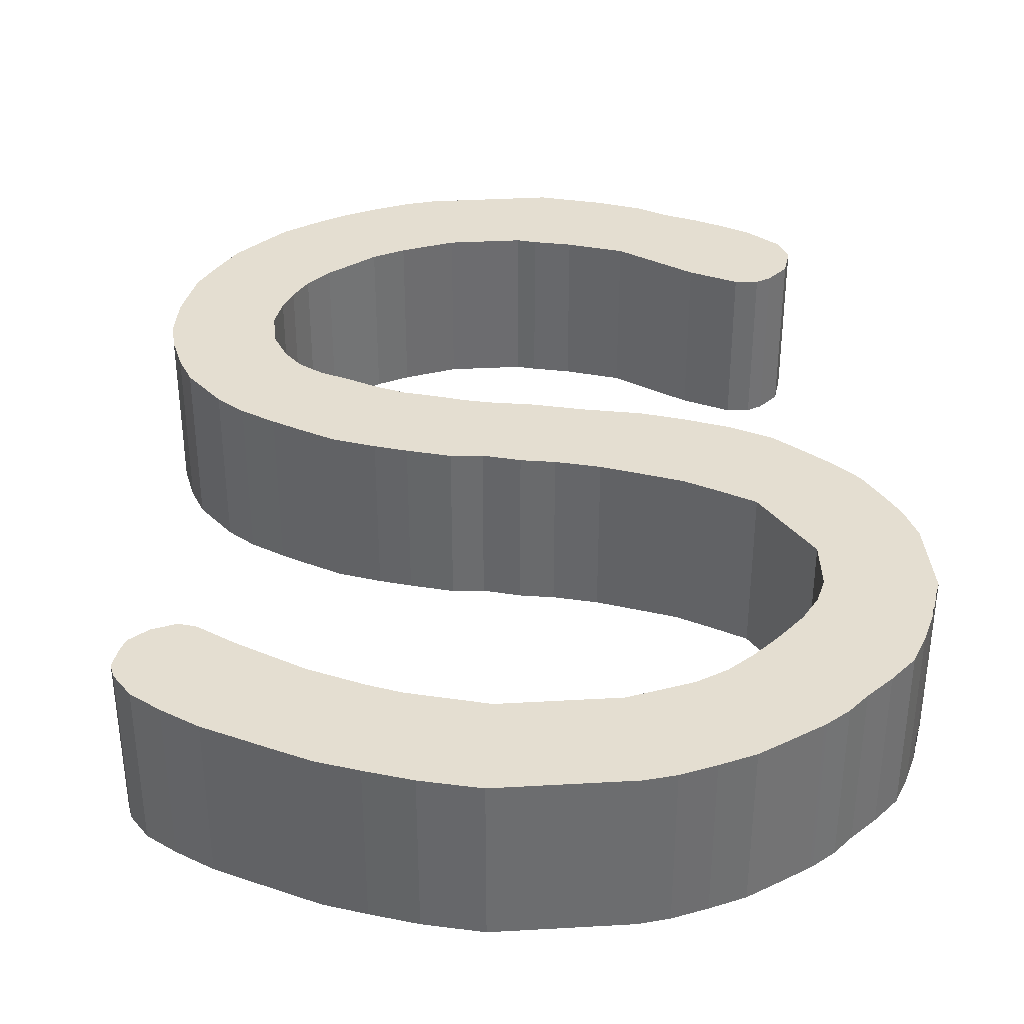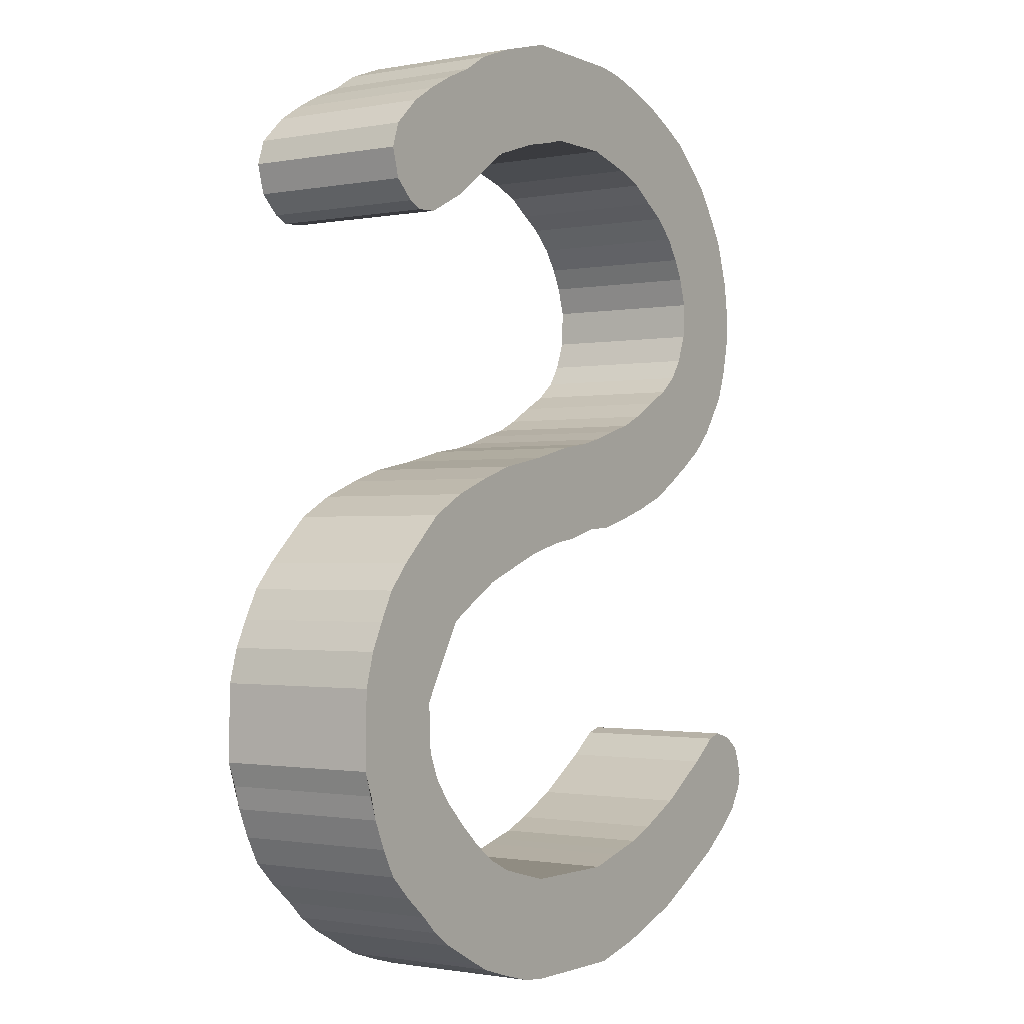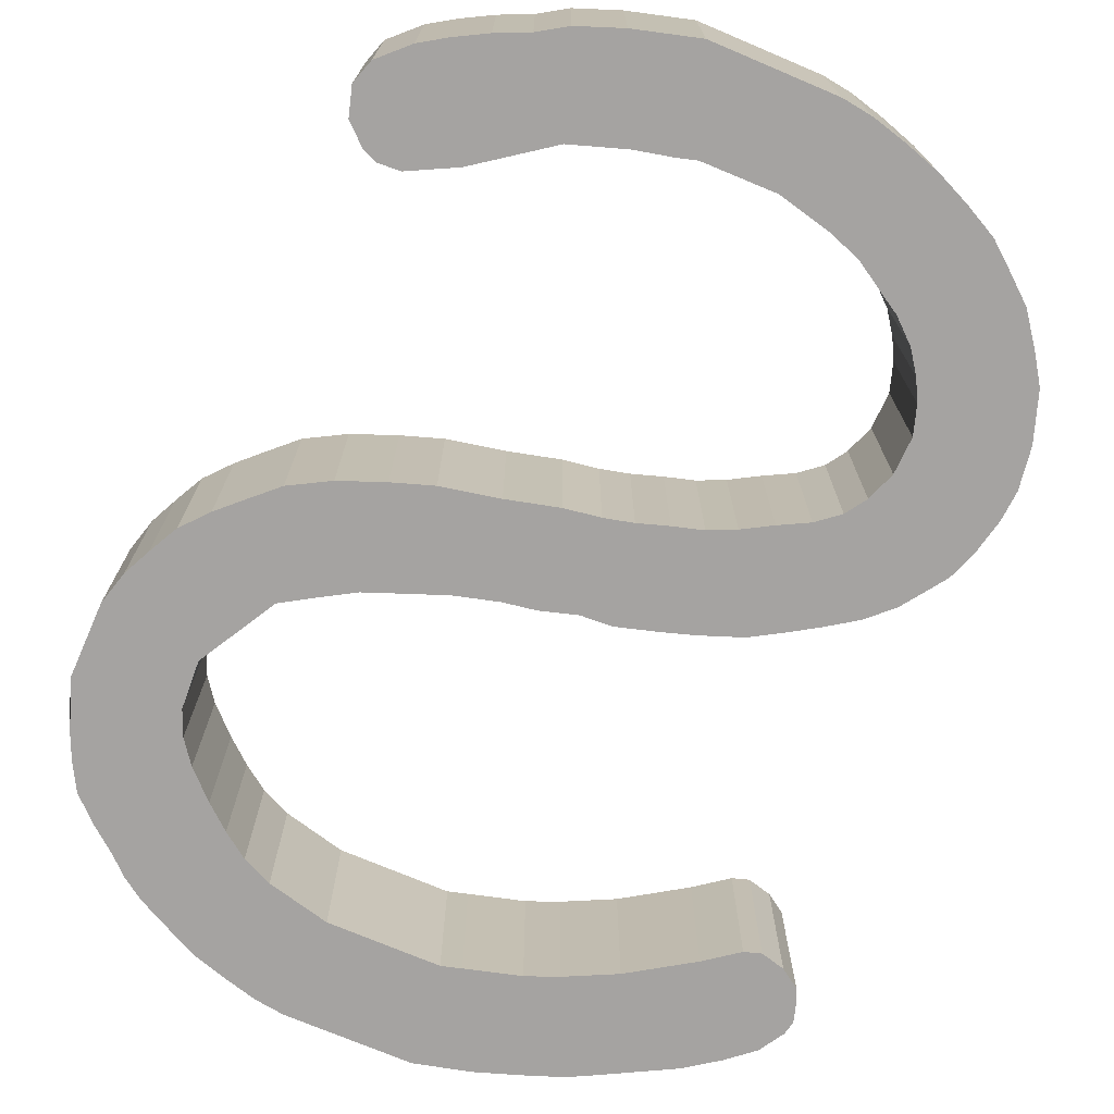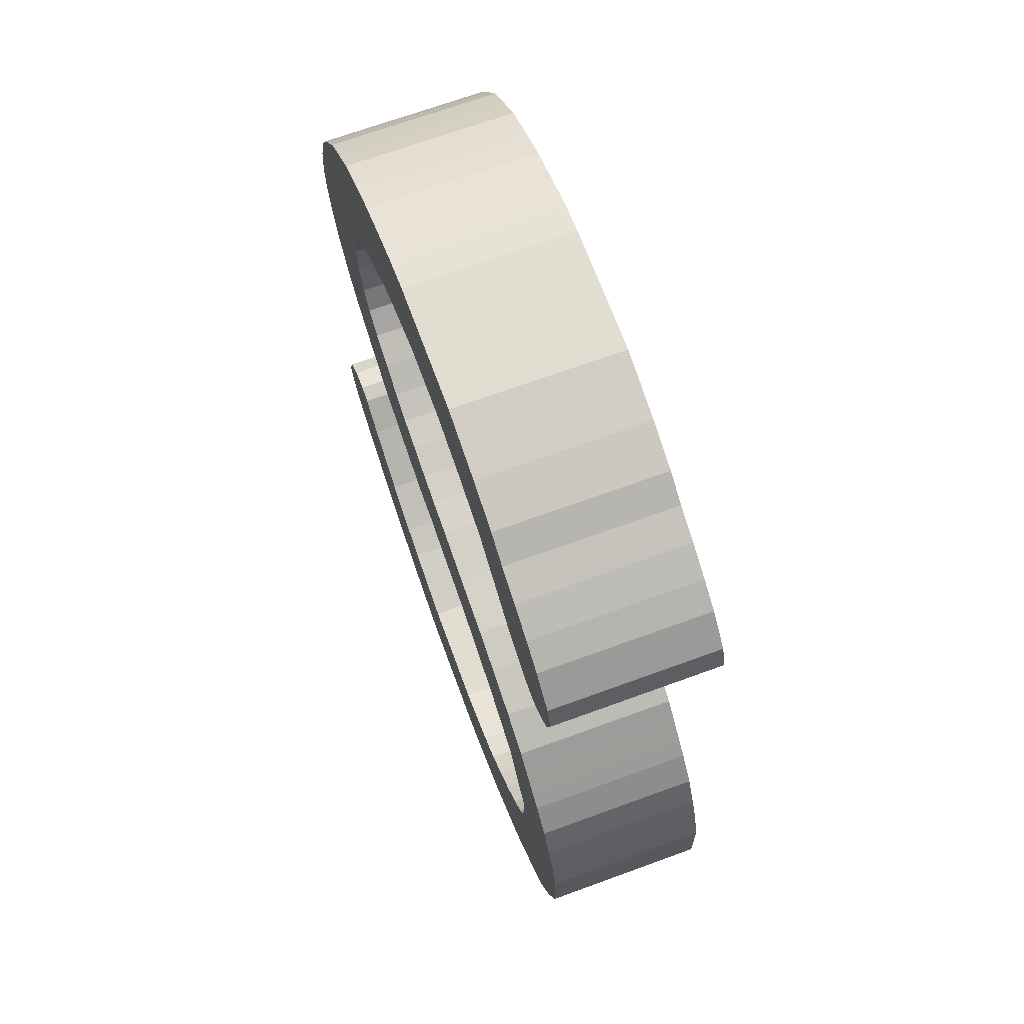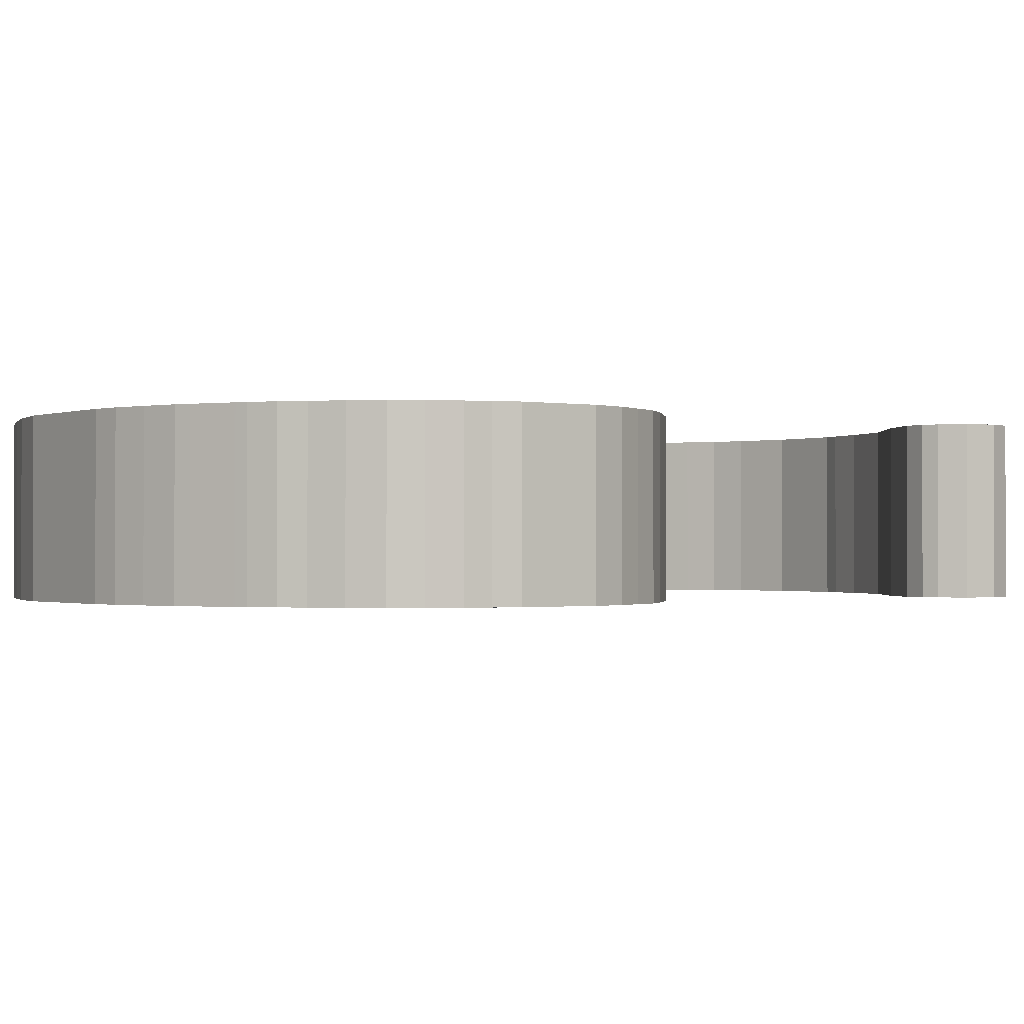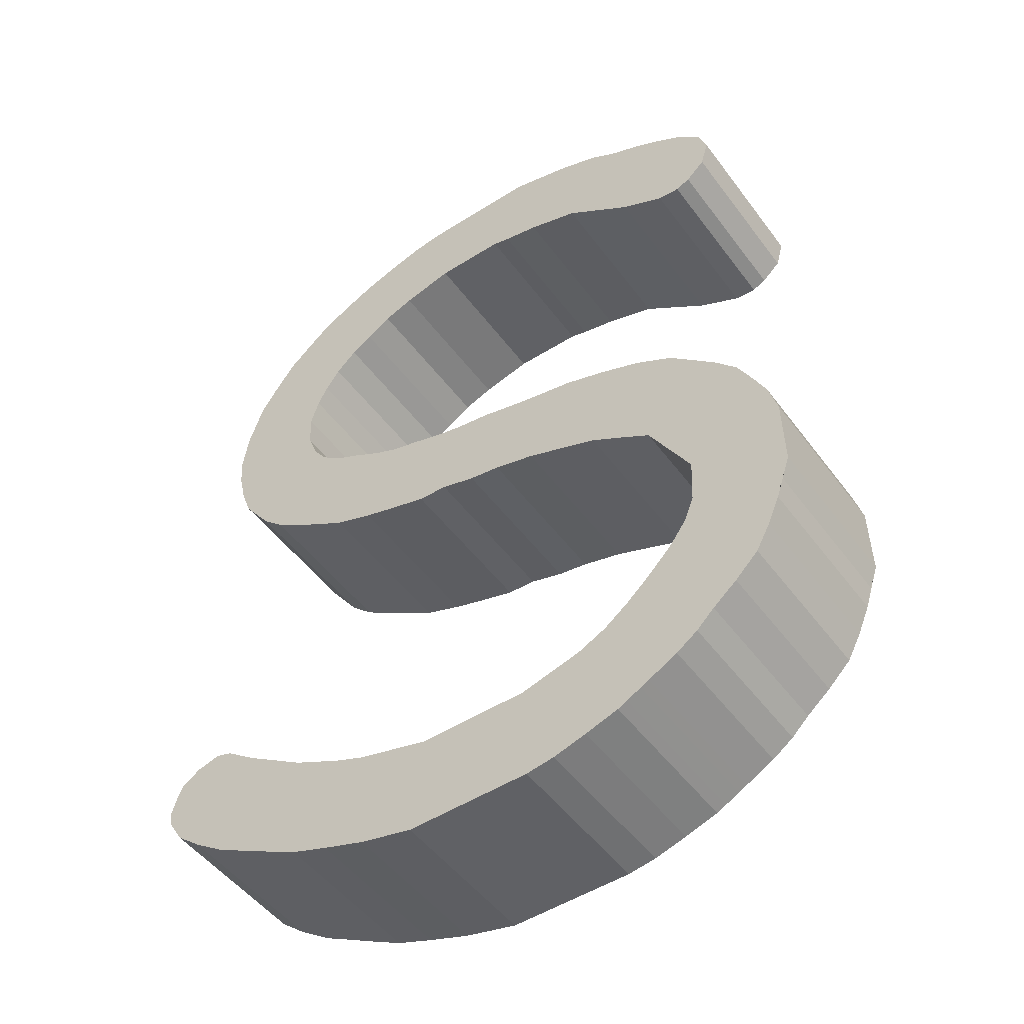
<metadata>
{"format":"obj","ext":"obj","renderer":"f3d","projection":"perspective","resolution":1024,"background":"white","views":[{"elev":36.5,"azim":-3.9,"up":"+Z"},{"elev":-1.2,"azim":123.8,"up":"+Y"},{"elev":-73.1,"azim":157.4,"up":"+Z"},{"elev":68.9,"azim":69.9,"up":"+Y"},{"elev":-0.8,"azim":55.0,"up":"+Z"},{"elev":-49.4,"azim":35.0,"up":"+Y"}]}
</metadata>
<code>
o Cube.003
v 0.04724 0.8776 0.2204
v 0.0443 0.9156 0.2204
v 0.1777 0.927 0.2204
v 0.1795 0.8804 0.2204
v 0.1935 0.8441 0.2204
v 0.05749 0.8329 0.2204
v 0.2112 0.818 0.2204
v 0.07147 0.7957 0.2204
v 0.2392 0.7957 0.2204
v 0.1097 0.7426 0.2204
v 0.0519 0.9689 0.2204
v 0.1889 0.9634 0.2204
v 0.0724 1.03 0.2204
v 0.2028 0.9904 0.2204
v 0.09476 1.065 0.2204
v 0.2224 1.018 0.2204
v 0.1246 1.106 0.2204
v 0.2513 1.044 0.2204
v 0.1572 1.134 0.2204
v 0.2802 1.062 0.2204
v 0.1898 1.161 0.2204
v 0.3137 1.084 0.2204
v 0.2308 1.182 0.2204
v 0.3547 1.098 0.2204
v 0.2736 1.202 0.2204
v 0.4227 1.115 0.2204
v 0.3221 1.218 0.2204
v 0.364 1.229 0.2204
v 0.4022 1.234 0.2204
v 0.5597 1.235 0.2204
v 0.5159 1.115 0.2204
v 0.5392 1.109 0.2204
v 0.6398 1.214 0.2204
v 0.5867 1.098 0.2204
v 0.6957 1.193 0.2204
v 0.6556 1.076 0.2204
v 0.7301 1.172 0.2204
v 0.7702 1.154 0.2204
v 0.8084 1.134 0.2204
v 0.746 1.012 0.2204
v 0.841 1.113 0.2204
v 0.8764 1.08 0.2204
v 0.8867 1.049 0.2204
v 0.8764 1.013 0.2204
v 0.8513 0.9894 0.2204
v 0.8326 0.9811 0.2204
v 0.8037 0.9829 0.2204
v 0.2755 0.777 0.2204
v 0.1404 0.7137 0.2204
v 0.3118 0.7565 0.2204
v 0.1795 0.6876 0.2204
v 0.3454 0.7416 0.2204
v 0.2131 0.6671 0.2204
v 0.3826 0.7314 0.2204
v 0.2531 0.6438 0.2204
v 0.4208 0.7193 0.2204
v 0.3044 0.6252 0.2204
v 0.4572 0.7109 0.2204
v 0.3435 0.613 0.2204
v 0.5019 0.7044 0.2204
v 0.3966 0.5981 0.2204
v 0.5671 0.6885 0.2204
v 0.4357 0.5963 0.2204
v 0.4814 0.5832 0.2204
v 0.5233 0.5767 0.2204
v 0.6398 0.6745 0.2204
v 0.5774 0.5627 0.2204
v 0.691 0.6578 0.2204
v 0.7469 0.6363 0.2204
v 0.6249 0.545 0.2204
v 0.6742 0.5264 0.2204
v 0.7963 0.6093 0.2204
v 0.7162 0.5022 0.2204
v 0.8308 0.5776 0.2204
v 0.7562 0.478 0.2204
v 0.8596 0.5506 0.2204
v 0.7786 0.4388 0.2204
v 0.8885 0.518 0.2204
v 0.9081 0.4808 0.2204
v 0.9249 0.4463 0.2204
v 0.8121 0.3811 0.2204
v 0.937 0.4034 0.2204
v 0.9388 0.3065 0.2204
v 0.8093 0.3196 0.2204
v 0.7963 0.2879 0.2204
v 0.9277 0.2767 0.2204
v 0.9193 0.2478 0.2204
v 0.9034 0.2115 0.2204
v 0.7749 0.2581 0.2204
v 0.8848 0.177 0.2204
v 0.7413 0.2246 0.2204
v 0.8541 0.1472 0.2204
v 0.8224 0.1211 0.2204
v 0.7106 0.1975 0.2204
v 0.7991 0.09878 0.2204
v 0.7711 0.07921 0.2204
v 0.6789 0.1742 0.2204
v 0.7236 0.05406 0.2204
v 0.6416 0.1565 0.2204
v 0.691 0.03729 0.2204
v 0.5951 0.1444 0.2204
v 0.6472 0.02331 0.2204
v 0.5624 0.136 0.2204
v 0.6044 0.0112 0.2204
v 0.5671 0.005613 0.2204
v 0.4041 0.004681 0.2204
v 0.4199 0.1351 0.2204
v 0.3333 0.02145 0.2204
v 0.3817 0.1454 0.2204
v 0.2774 0.04008 0.2204
v 0.3249 0.1603 0.2204
v 0.228 0.05779 0.2204
v 0.2848 0.1761 0.2204
v 0.1861 0.07921 0.2204
v 0.2205 0.2069 0.2204
v 0.1525 0.09692 0.2204
v 0.1413 0.2572 0.2204
v 0.1078 0.1202 0.2204
v 0.06494 0.15 0.2204
v 0.0314 0.178 0.2204
v 0.01184 0.2096 0.2204
v 0.008113 0.2273 0.2204
v 0.01557 0.2525 0.2204
v 0.02302 0.2693 0.2204
v 0.04724 0.286 0.2204
v 0.07799 0.2944 0.2204
v 0.09942 0.2879 0.2204
v 0.04724 0.8776 0.009627
v 0.1795 0.8804 0.009627
v 0.1777 0.927 0.009627
v 0.0443 0.9156 0.009627
v 0.05749 0.8329 0.009627
v 0.1935 0.8441 0.009627
v 0.07147 0.7957 0.009627
v 0.2112 0.818 0.009627
v 0.1097 0.7426 0.009627
v 0.2392 0.7957 0.009627
v 0.1889 0.9634 0.009627
v 0.0519 0.9689 0.009627
v 0.2028 0.9904 0.009627
v 0.0724 1.03 0.009627
v 0.2224 1.018 0.009627
v 0.09476 1.065 0.009627
v 0.2513 1.044 0.009627
v 0.1246 1.106 0.009627
v 0.2802 1.062 0.009627
v 0.1572 1.134 0.009627
v 0.3137 1.084 0.009627
v 0.1898 1.161 0.009627
v 0.3547 1.098 0.009627
v 0.2308 1.182 0.009627
v 0.4227 1.115 0.009627
v 0.2736 1.202 0.009627
v 0.3221 1.218 0.009627
v 0.364 1.229 0.009627
v 0.4022 1.234 0.009627
v 0.5597 1.235 0.009627
v 0.5159 1.115 0.009627
v 0.5392 1.109 0.009627
v 0.5867 1.098 0.009627
v 0.6398 1.214 0.009627
v 0.6556 1.076 0.009627
v 0.6957 1.193 0.009627
v 0.7301 1.172 0.009627
v 0.7702 1.154 0.009627
v 0.746 1.012 0.009627
v 0.8084 1.134 0.009627
v 0.841 1.113 0.009627
v 0.8764 1.08 0.009627
v 0.8867 1.049 0.009627
v 0.8764 1.013 0.009627
v 0.8513 0.9894 0.009627
v 0.8037 0.9829 0.009627
v 0.8326 0.9811 0.009627
v 0.1404 0.7137 0.009627
v 0.2755 0.777 0.009627
v 0.1795 0.6876 0.009627
v 0.3118 0.7565 0.009627
v 0.2131 0.6671 0.009627
v 0.3454 0.7416 0.009627
v 0.2531 0.6438 0.009627
v 0.3826 0.7314 0.009627
v 0.3044 0.6252 0.009627
v 0.4208 0.7193 0.009627
v 0.3435 0.613 0.009627
v 0.4572 0.7109 0.009627
v 0.3966 0.5981 0.009627
v 0.5019 0.7044 0.009627
v 0.4357 0.5963 0.009627
v 0.5671 0.6885 0.009627
v 0.4814 0.5832 0.009627
v 0.5233 0.5767 0.009627
v 0.5774 0.5627 0.009627
v 0.6398 0.6745 0.009627
v 0.691 0.6578 0.009627
v 0.7469 0.6363 0.009627
v 0.6249 0.545 0.009627
v 0.6742 0.5264 0.009627
v 0.7162 0.5022 0.009627
v 0.7963 0.6093 0.009627
v 0.7562 0.478 0.009627
v 0.8308 0.5776 0.009627
v 0.7786 0.4388 0.009627
v 0.8596 0.5506 0.009627
v 0.8885 0.518 0.009627
v 0.9081 0.4808 0.009627
v 0.8121 0.3811 0.009627
v 0.9249 0.4463 0.009627
v 0.937 0.4034 0.009627
v 0.9388 0.3065 0.009627
v 0.8093 0.3196 0.009627
v 0.7963 0.2879 0.009627
v 0.9193 0.2478 0.009627
v 0.9277 0.2767 0.009627
v 0.7749 0.2581 0.009627
v 0.9034 0.2115 0.009627
v 0.7413 0.2246 0.009627
v 0.8848 0.177 0.009627
v 0.8541 0.1472 0.009627
v 0.7106 0.1975 0.009627
v 0.8224 0.1211 0.009627
v 0.7991 0.09878 0.009627
v 0.6789 0.1742 0.009627
v 0.7711 0.07921 0.009627
v 0.6416 0.1565 0.009627
v 0.7236 0.05406 0.009627
v 0.5951 0.1444 0.009627
v 0.691 0.03729 0.009627
v 0.5624 0.136 0.009627
v 0.6472 0.02331 0.009627
v 0.6044 0.0112 0.009627
v 0.5671 0.005613 0.009627
v 0.4199 0.1351 0.009627
v 0.4041 0.004681 0.009627
v 0.3817 0.1454 0.009627
v 0.3333 0.02145 0.009627
v 0.3249 0.1603 0.009627
v 0.2774 0.04008 0.009627
v 0.2848 0.1761 0.009627
v 0.228 0.05779 0.009627
v 0.2205 0.2069 0.009627
v 0.1861 0.07921 0.009627
v 0.1413 0.2572 0.009627
v 0.1525 0.09692 0.009627
v 0.1078 0.1202 0.009627
v 0.06494 0.15 0.009627
v 0.0314 0.178 0.009627
v 0.01184 0.2096 0.009627
v 0.008113 0.2273 0.009627
v 0.01557 0.2525 0.009627
v 0.02302 0.2693 0.009627
v 0.04724 0.286 0.009627
v 0.09942 0.2879 0.009627
v 0.07799 0.2944 0.009627
f 1 2 3 4
f 4 5 6 1
f 5 7 8 6
f 7 9 10 8
f 2 11 12 3
f 11 13 14 12
f 13 15 16 14
f 15 17 18 16
f 17 19 20 18
f 19 21 22 20
f 21 23 24 22
f 23 25 26 24
f 27 28 26 25
f 29 30 26 28
f 31 26 30 32
f 30 33 34 32
f 33 35 36 34
f 37 38 36 35
f 38 39 40 36
f 41 42 40 39
f 43 44 40 42
f 45 46 47 40 44
f 9 48 49 10
f 48 50 51 49
f 50 52 53 51
f 52 54 55 53
f 54 56 57 55
f 56 58 59 57
f 58 60 61 59
f 60 62 63 61
f 64 63 62 65
f 62 66 67 65
f 68 69 67 66
f 70 67 69 71
f 69 72 73 71
f 72 74 75 73
f 74 76 77 75
f 78 79 77 76
f 79 80 81 77
f 82 83 81 80
f 84 81 83 85
f 83 86 87 85
f 87 88 89 85
f 88 90 91 89
f 92 93 94 91
f 92 91 90
f 95 96 97 94
f 96 98 99 97
f 95 94 93
f 98 100 101 99
f 100 102 103 101
f 104 105 103 102
f 105 106 107 103
f 106 108 109 107
f 108 110 111 109
f 110 112 113 111
f 112 114 115 113
f 114 116 117 115
f 118 119 117 116
f 120 121 117 119
f 122 123 117 121
f 124 123 125
f 117 123 125
f 125 126 127 117
f 128 129 130 131
f 129 128 132 133
f 133 132 134 135
f 135 134 136 137
f 131 130 138 139
f 139 138 140 141
f 141 140 142 143
f 143 142 144 145
f 145 144 146 147
f 147 146 148 149
f 149 148 150 151
f 151 150 152 153
f 154 153 152 155
f 156 155 152 157
f 158 159 157 152
f 157 159 160 161
f 161 160 162 163
f 164 163 162 165
f 165 162 166 167
f 168 167 166 169
f 170 169 166 171
f 172 171 166 173 174
f 137 136 175 176
f 176 175 177 178
f 178 177 179 180
f 180 179 181 182
f 182 181 183 184
f 184 183 185 186
f 186 185 187 188
f 188 187 189 190
f 191 192 190 189
f 190 192 193 194
f 195 194 193 196
f 197 198 196 193
f 196 198 199 200
f 200 199 201 202
f 202 201 203 204
f 205 204 203 206
f 206 203 207 208
f 209 208 207 210
f 211 212 210 207
f 210 212 213 214
f 213 212 215 216
f 216 215 217 218
f 219 217 220 221
f 219 218 217
f 222 220 223 224
f 224 223 225 226
f 222 221 220
f 226 225 227 228
f 228 227 229 230
f 231 230 229 232
f 232 229 233 234
f 234 233 235 236
f 236 235 237 238
f 238 237 239 240
f 240 239 241 242
f 242 241 243 244
f 245 244 243 246
f 247 246 243 248
f 249 248 243 250
f 251 252 250
f 243 252 250
f 252 243 253 254
f 61 63 189 187
f 113 115 241 239
f 98 96 224 226
f 56 54 182 184
f 47 46 174 173
f 11 2 131 139
f 53 55 181 179
f 103 107 233 229
f 105 104 231 232
f 66 62 190 194
f 32 34 160 159
f 19 17 145 147
f 8 10 136 134
f 94 97 223 220
f 112 110 238 240
f 74 72 200 202
f 22 24 150 148
f 27 25 153 154
f 84 85 212 211
f 119 118 245 246
f 80 79 206 208
f 14 16 142 140
f 33 30 157 161
f 73 75 201 199
f 123 122 249 250
f 87 86 214 213
f 5 4 129 133
f 39 38 165 167
f 65 67 193 192
f 127 126 254 253
f 93 92 219 221
f 50 48 176 178
f 44 43 170 171
f 59 61 187 185
f 111 113 239 237
f 100 98 226 228
f 58 56 184 186
f 40 47 173 166
f 13 11 139 141
f 51 53 179 177
f 101 103 229 227
f 106 105 232 234
f 68 66 194 195
f 31 32 159 158
f 21 19 147 149
f 6 8 134 132
f 91 94 220 217
f 114 112 240 242
f 76 74 202 204
f 20 22 148 146
f 28 27 154 155
f 81 84 211 207
f 120 119 246 247
f 82 80 208 209
f 12 14 140 138
f 35 33 161 163
f 71 73 199 198
f 123 124 251 250
f 88 87 213 216
f 7 5 133 135
f 41 39 167 168
f 64 65 192 191
f 117 127 253 243
f 95 93 221 222
f 52 50 178 180
f 45 44 171 172
f 57 59 185 183
f 109 111 237 235
f 102 100 228 230
f 60 58 186 188
f 36 40 166 162
f 15 13 141 143
f 49 51 177 175
f 99 101 227 225
f 108 106 234 236
f 69 68 195 196
f 26 31 158 152
f 23 21 149 151
f 1 6 132 128
f 89 91 217 215
f 116 114 242 244
f 78 76 204 205
f 18 20 146 144
f 29 28 155 156
f 77 81 207 203
f 121 120 247 248
f 83 82 209 210
f 3 12 138 130
f 37 35 163 164
f 2 1 128 131
f 70 71 198 197
f 124 125 252 251
f 90 88 216 218
f 9 7 135 137
f 42 41 168 169
f 63 64 191 189
f 115 117 243 241
f 96 95 222 224
f 54 52 180 182
f 46 45 172 174
f 55 57 183 181
f 107 109 235 233
f 104 102 230 231
f 62 60 188 190
f 34 36 162 160
f 17 15 143 145
f 10 49 175 136
f 97 99 225 223
f 110 108 236 238
f 72 69 196 200
f 24 26 152 150
f 25 23 151 153
f 85 89 215 212
f 118 116 244 245
f 79 78 205 206
f 16 18 144 142
f 30 29 156 157
f 75 77 203 201
f 122 121 248 249
f 86 83 210 214
f 4 3 130 129
f 38 37 164 165
f 67 70 197 193
f 126 125 252 254
f 92 90 218 219
f 48 9 137 176
f 43 42 169 170

</code>
